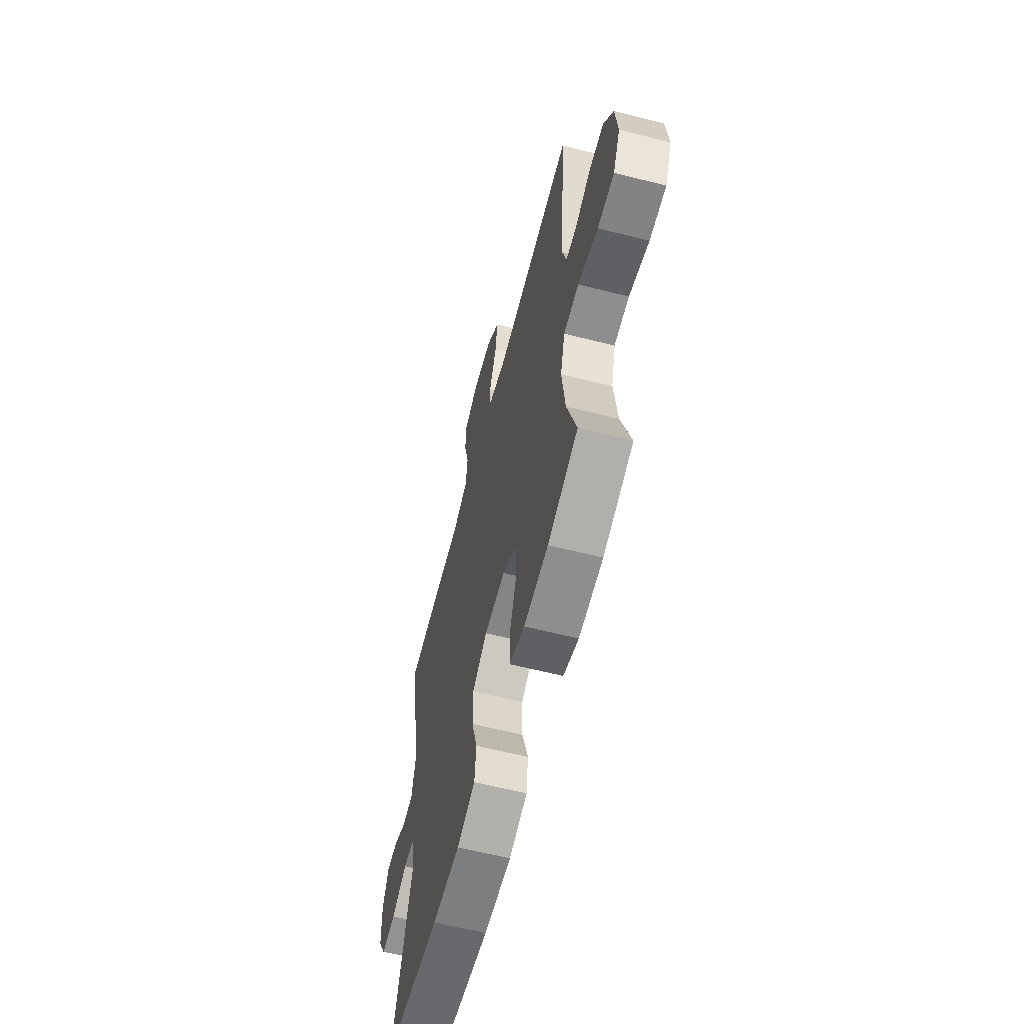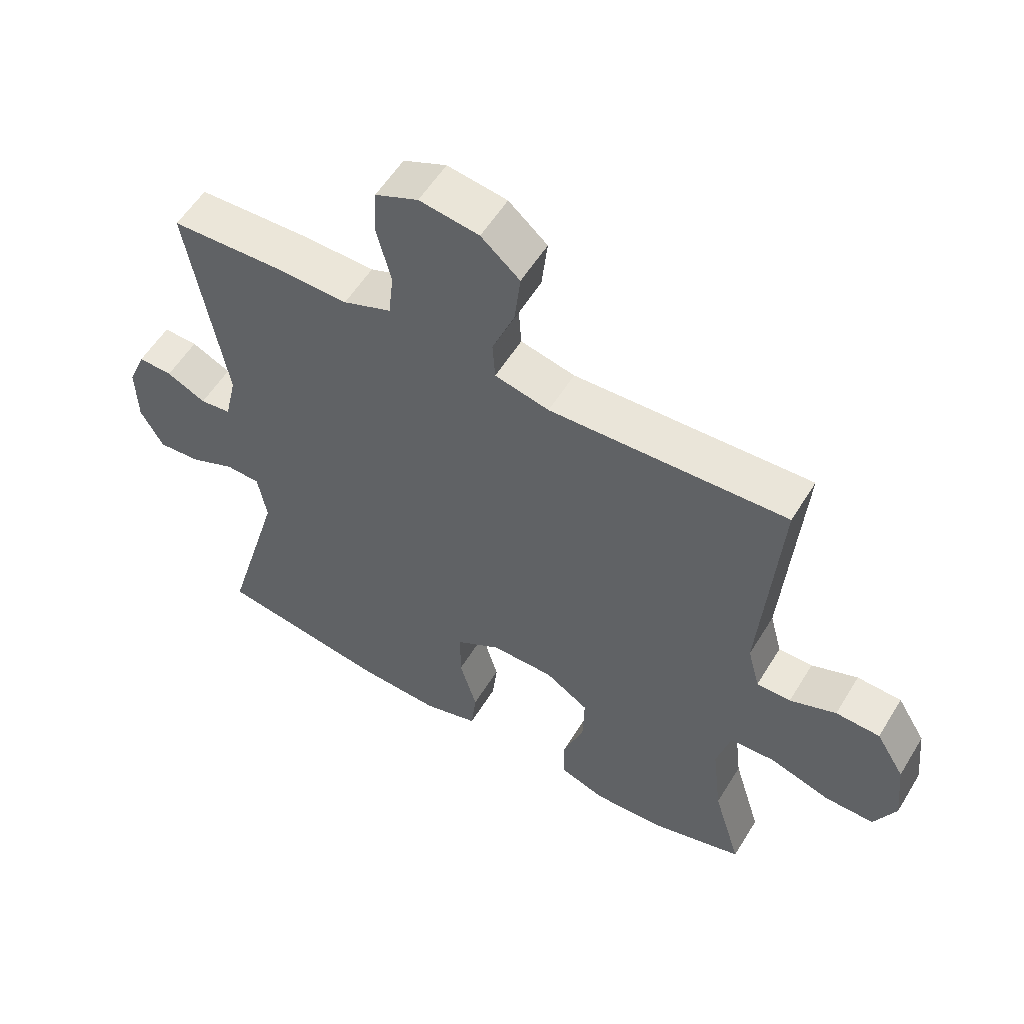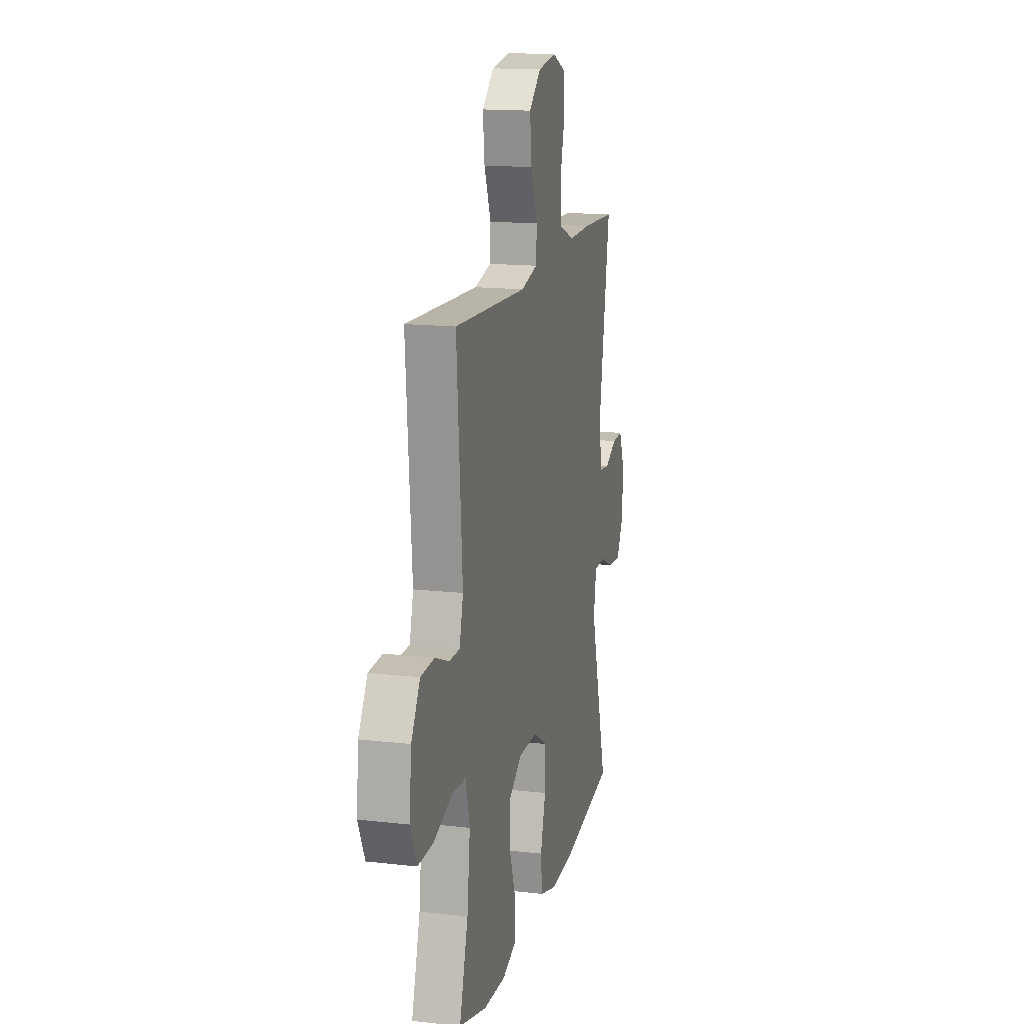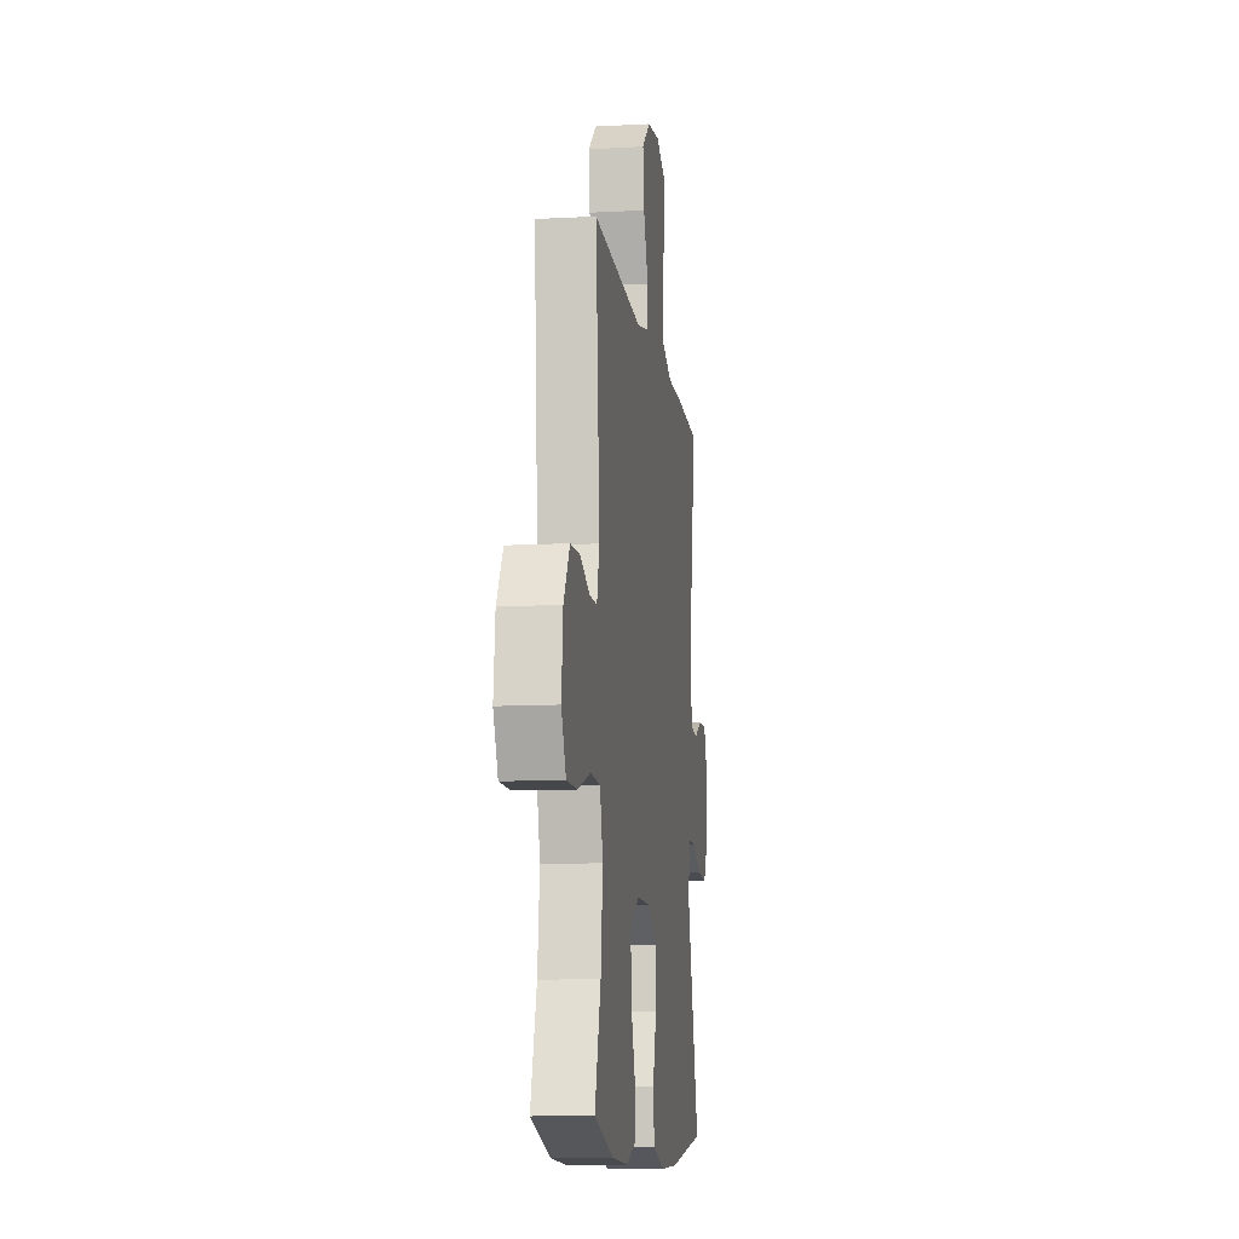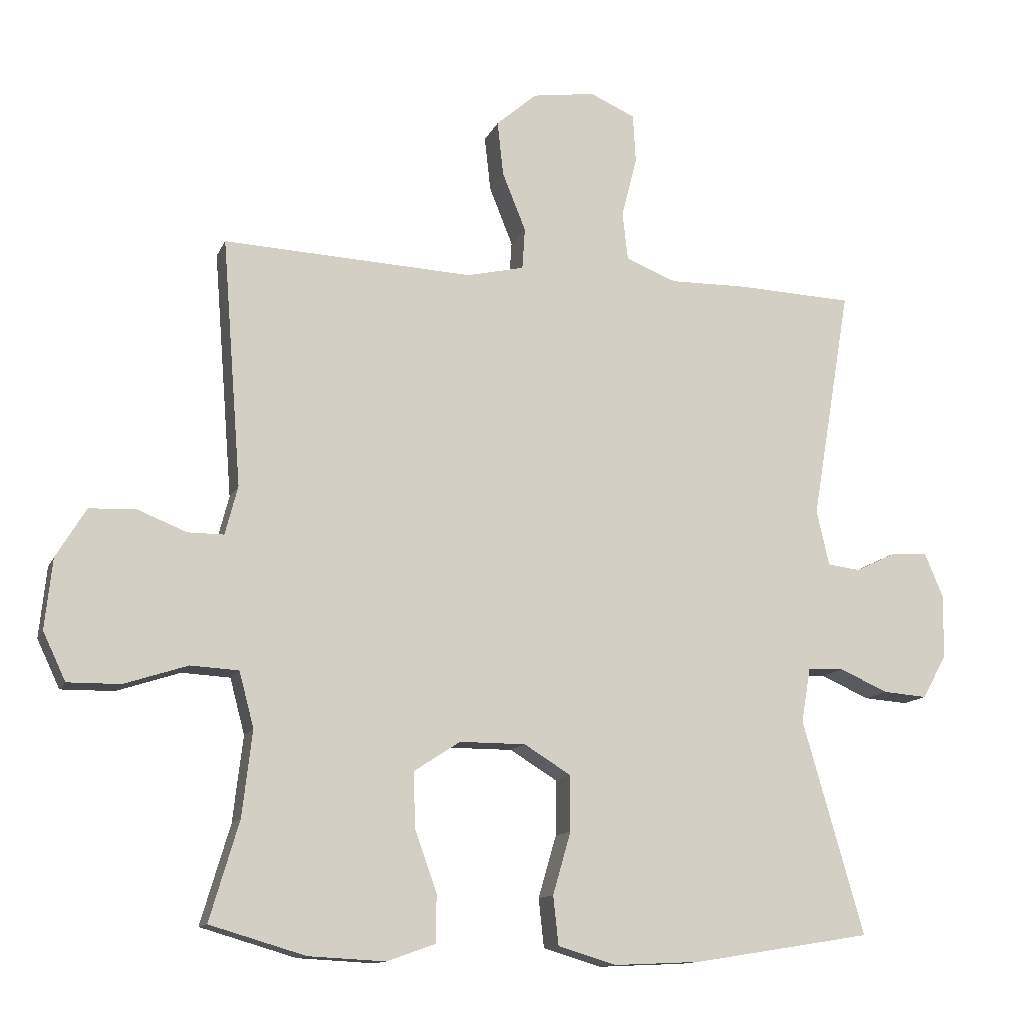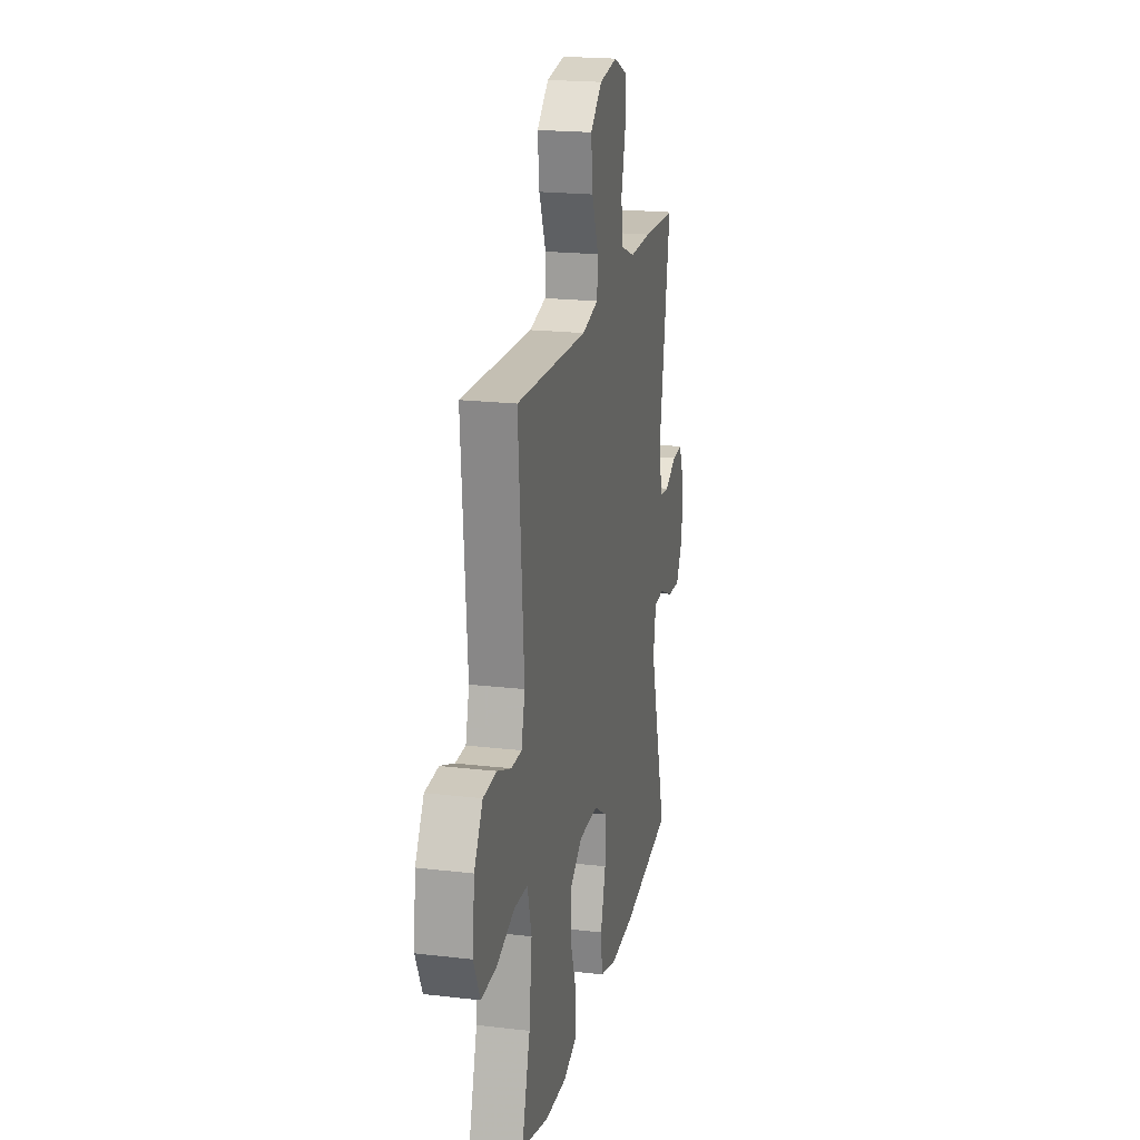
<metadata>
{"format":"obj","ext":"obj","renderer":"f3d","projection":"perspective","resolution":1024,"background":"white","views":[{"elev":-61.9,"azim":75.6,"up":"+Z"},{"elev":56.0,"azim":31.1,"up":"+Z"},{"elev":15.4,"azim":103.6,"up":"+Z"},{"elev":-11.0,"azim":97.7,"up":"+Z"},{"elev":-12.6,"azim":163.0,"up":"+Z"},{"elev":20.4,"azim":102.1,"up":"+Z"}]}
</metadata>
<code>
v -0.5 0.07 0.5
v -0.325 0.07 0.507
v -0.209 0.07 0.505
v -0.133 0.07 0.535
v -0.125 0.07 0.607
v -0.148 0.07 0.698
v -0.144 0.07 0.771
v -0.076 0.07 0.801
v 0.018 0.07 0.787
v 0.079 0.07 0.734
v 0.07 0.07 0.652
v 0.035 0.07 0.565
v 0.039 0.07 0.503
v 0.125 0.07 0.483
v 0.5 0.07 0.5
v 0.471 0.07 0.129
v 0.49 0.07 0.056
v 0.544 0.07 0.056
v 0.617 0.07 0.085
v 0.687 0.07 0.082
v 0.732 0.07 0.008
v 0.743 0.07 -0.097
v 0.709 0.07 -0.169
v 0.63 0.07 -0.168
v 0.535 0.07 -0.137
v 0.463 0.07 -0.141
v 0.441 0.07 -0.224
v 0.456 0.07 -0.352
v 0.5 0.07 -0.5
v 0.357 0.07 -0.542
v 0.242 0.07 -0.548
v 0.169 0.07 -0.522
v 0.169 0.07 -0.451
v 0.202 0.07 -0.358
v 0.204 0.07 -0.276
v 0.135 0.07 -0.231
v 0.036 0.07 -0.231
v -0.034 0.07 -0.274
v -0.034 0.07 -0.357
v -0.007 0.07 -0.45
v -0.015 0.07 -0.523
v -0.102 0.07 -0.549
v -0.232 0.07 -0.543
v -0.5 0.07 -0.5
v -0.408 0.07 -0.179
v -0.422 0.07 -0.098
v -0.476 0.07 -0.096
v -0.549 0.07 -0.128
v -0.615 0.07 -0.133
v -0.651 0.07 -0.068
v -0.653 0.07 0.027
v -0.625 0.07 0.094
v -0.571 0.07 0.092
v -0.509 0.07 0.062
v -0.46 0.07 0.068
v -0.441 0.07 0.151
v -0.5 0 0.5
v -0.325 0 0.507
v -0.209 0 0.505
v -0.133 0 0.535
v -0.125 0 0.607
v -0.148 0 0.698
v -0.144 0 0.771
v -0.076 0 0.801
v 0.018 0 0.787
v 0.079 0 0.734
v 0.07 0 0.652
v 0.035 0 0.565
v 0.039 0 0.503
v 0.125 0 0.483
v 0.5 0 0.5
v 0.471 0 0.129
v 0.49 0 0.056
v 0.544 0 0.056
v 0.617 0 0.085
v 0.687 0 0.082
v 0.732 0 0.008
v 0.743 0 -0.097
v 0.709 0 -0.169
v 0.63 0 -0.168
v 0.535 0 -0.137
v 0.463 0 -0.141
v 0.441 0 -0.224
v 0.456 0 -0.352
v 0.5 0 -0.5
v 0.357 0 -0.542
v 0.242 0 -0.548
v 0.169 0 -0.522
v 0.169 0 -0.451
v 0.202 0 -0.358
v 0.204 0 -0.276
v 0.135 0 -0.231
v 0.036 0 -0.231
v -0.034 0 -0.274
v -0.034 0 -0.357
v -0.007 0 -0.45
v -0.015 0 -0.523
v -0.102 0 -0.549
v -0.232 0 -0.543
v -0.5 0 -0.5
v -0.408 0 -0.179
v -0.422 0 -0.098
v -0.476 0 -0.096
v -0.549 0 -0.128
v -0.615 0 -0.133
v -0.651 0 -0.068
v -0.653 0 0.027
v -0.625 0 0.094
v -0.571 0 0.092
v -0.509 0 0.062
v -0.46 0 0.068
v -0.441 0 0.151
f 52 53 54
f 51 52 54
f 50 51 54
f 49 50 54
f 48 49 54
f 47 48 54
f 46 47 54 55
f 43 44 45
f 42 43 45
f 41 42 45
f 40 41 45
f 39 40 45
f 38 39 45 46
f 46 55 56
f 38 46 56
f 37 38 56
f 32 33 34
f 31 32 34
f 30 31 34
f 29 30 34
f 28 29 34
f 27 28 34 35
f 26 27 35 36
f 23 24 25
f 22 23 25
f 21 22 25
f 20 21 25
f 19 20 25
f 18 19 25
f 17 18 25 26
f 1 2 3
f 56 1 3
f 37 56 3
f 36 37 3
f 26 36 3
f 17 26 3
f 16 17 3
f 10 11 12
f 9 10 12
f 8 9 12
f 7 8 12
f 6 7 12
f 5 6 12
f 4 5 12 13
f 3 4 13 14
f 14 15 16
f 3 14 16
f 110 109 108
f 110 108 107
f 110 107 106
f 110 106 105
f 110 105 104
f 110 104 103
f 111 110 103 102
f 101 100 99
f 101 99 98
f 101 98 97
f 101 97 96
f 101 96 95
f 102 101 95 94
f 112 111 102
f 112 102 94
f 112 94 93
f 90 89 88
f 90 88 87
f 90 87 86
f 90 86 85
f 90 85 84
f 91 90 84 83
f 92 91 83 82
f 81 80 79
f 81 79 78
f 81 78 77
f 81 77 76
f 81 76 75
f 81 75 74
f 82 81 74 73
f 59 58 57
f 59 57 112
f 59 112 93
f 59 93 92
f 59 92 82
f 59 82 73
f 59 73 72
f 68 67 66
f 68 66 65
f 68 65 64
f 68 64 63
f 68 63 62
f 68 62 61
f 69 68 61 60
f 70 69 60 59
f 72 71 70
f 72 70 59
f 1 57 58 2
f 2 58 59 3
f 3 59 60 4
f 4 60 61 5
f 5 61 62 6
f 6 62 63 7
f 7 63 64 8
f 8 64 65 9
f 9 65 66 10
f 10 66 67 11
f 11 67 68 12
f 12 68 69 13
f 13 69 70 14
f 14 70 71 15
f 15 71 72 16
f 16 72 73 17
f 17 73 74 18
f 18 74 75 19
f 19 75 76 20
f 20 76 77 21
f 21 77 78 22
f 22 78 79 23
f 23 79 80 24
f 24 80 81 25
f 25 81 82 26
f 26 82 83 27
f 27 83 84 28
f 28 84 85 29
f 29 85 86 30
f 30 86 87 31
f 31 87 88 32
f 32 88 89 33
f 33 89 90 34
f 34 90 91 35
f 35 91 92 36
f 36 92 93 37
f 37 93 94 38
f 38 94 95 39
f 39 95 96 40
f 40 96 97 41
f 41 97 98 42
f 42 98 99 43
f 43 99 100 44
f 44 100 101 45
f 45 101 102 46
f 46 102 103 47
f 47 103 104 48
f 48 104 105 49
f 49 105 106 50
f 50 106 107 51
f 51 107 108 52
f 52 108 109 53
f 53 109 110 54
f 54 110 111 55
f 55 111 112 56
f 56 112 57 1

</code>
